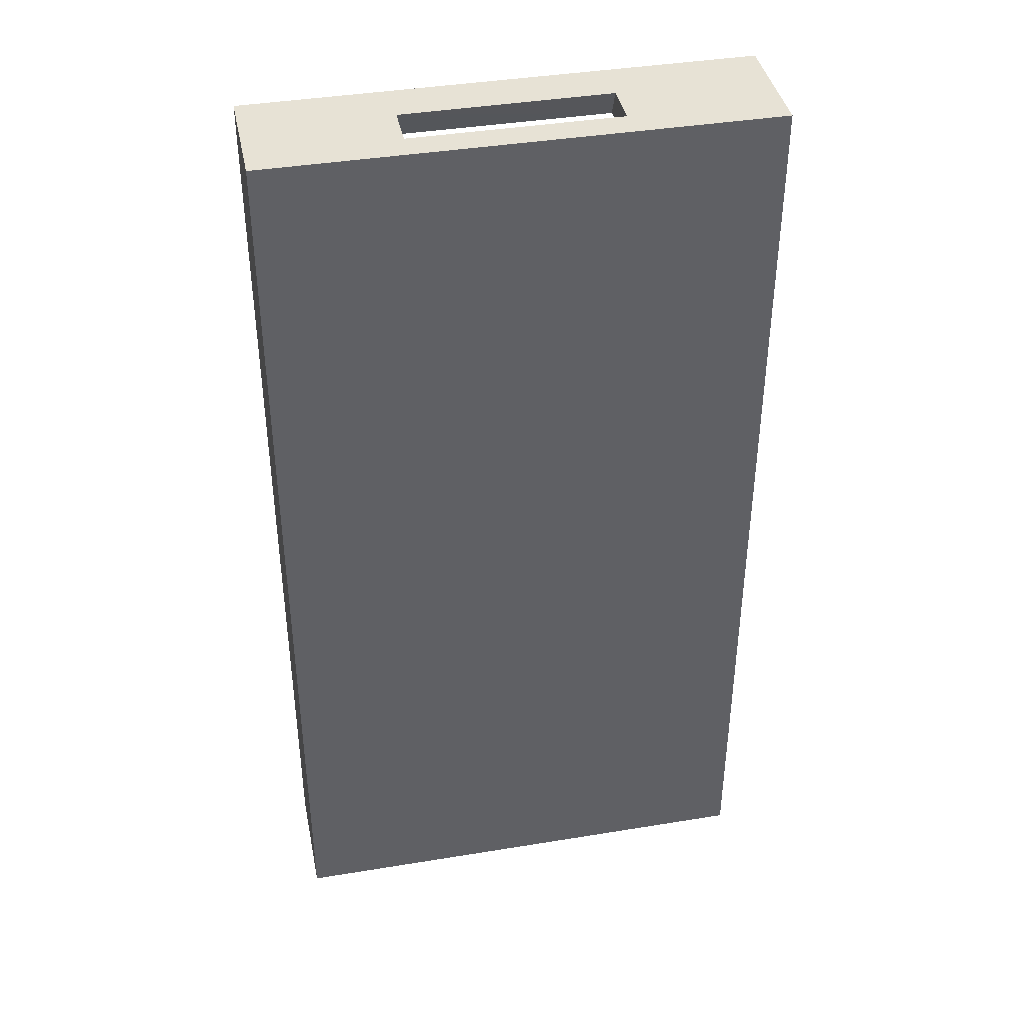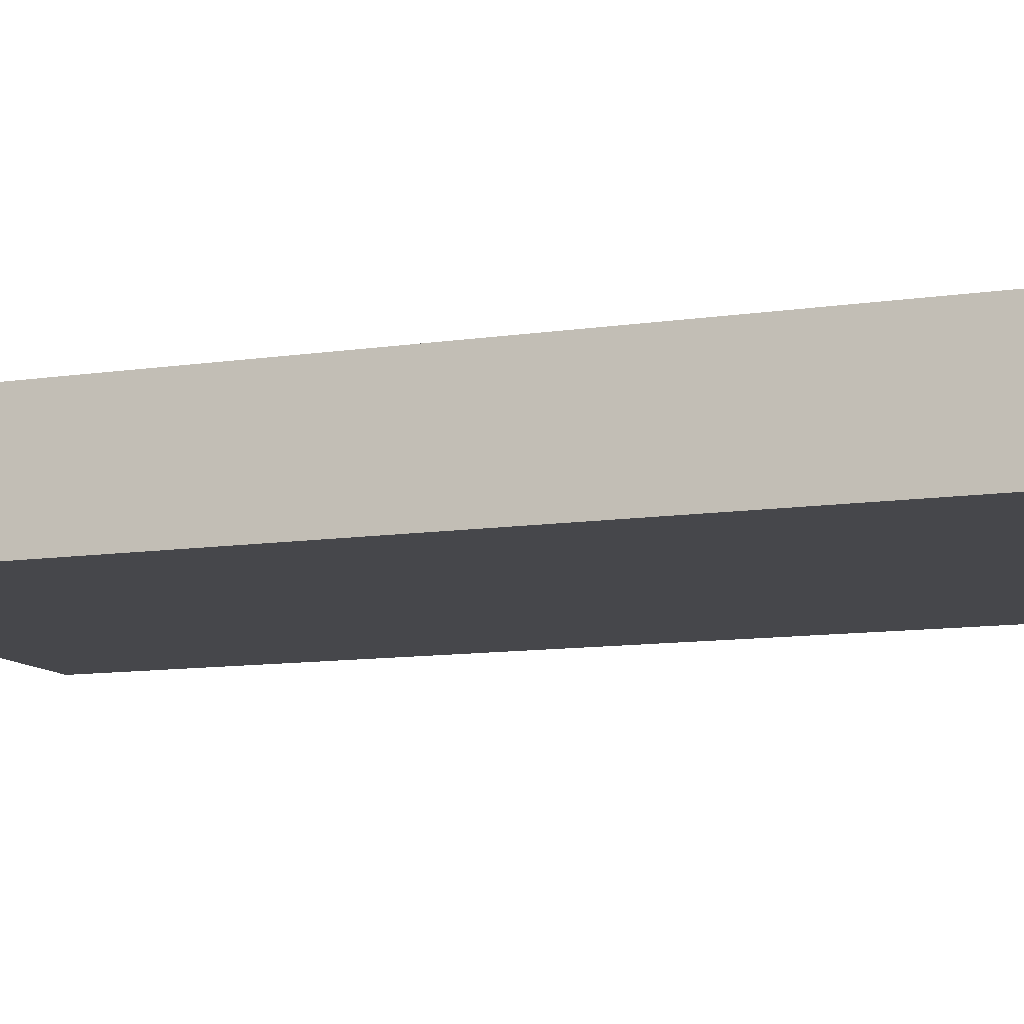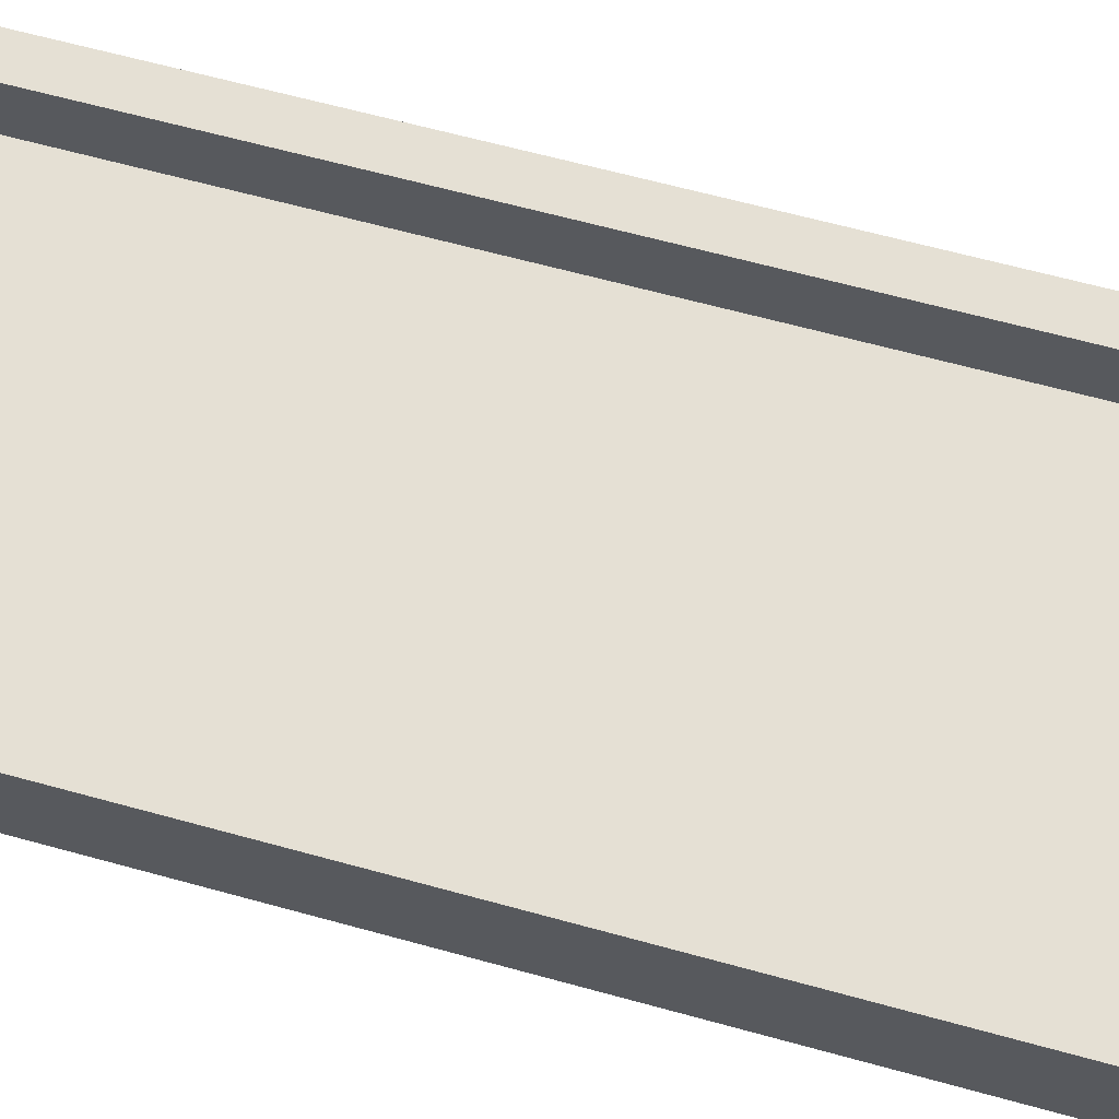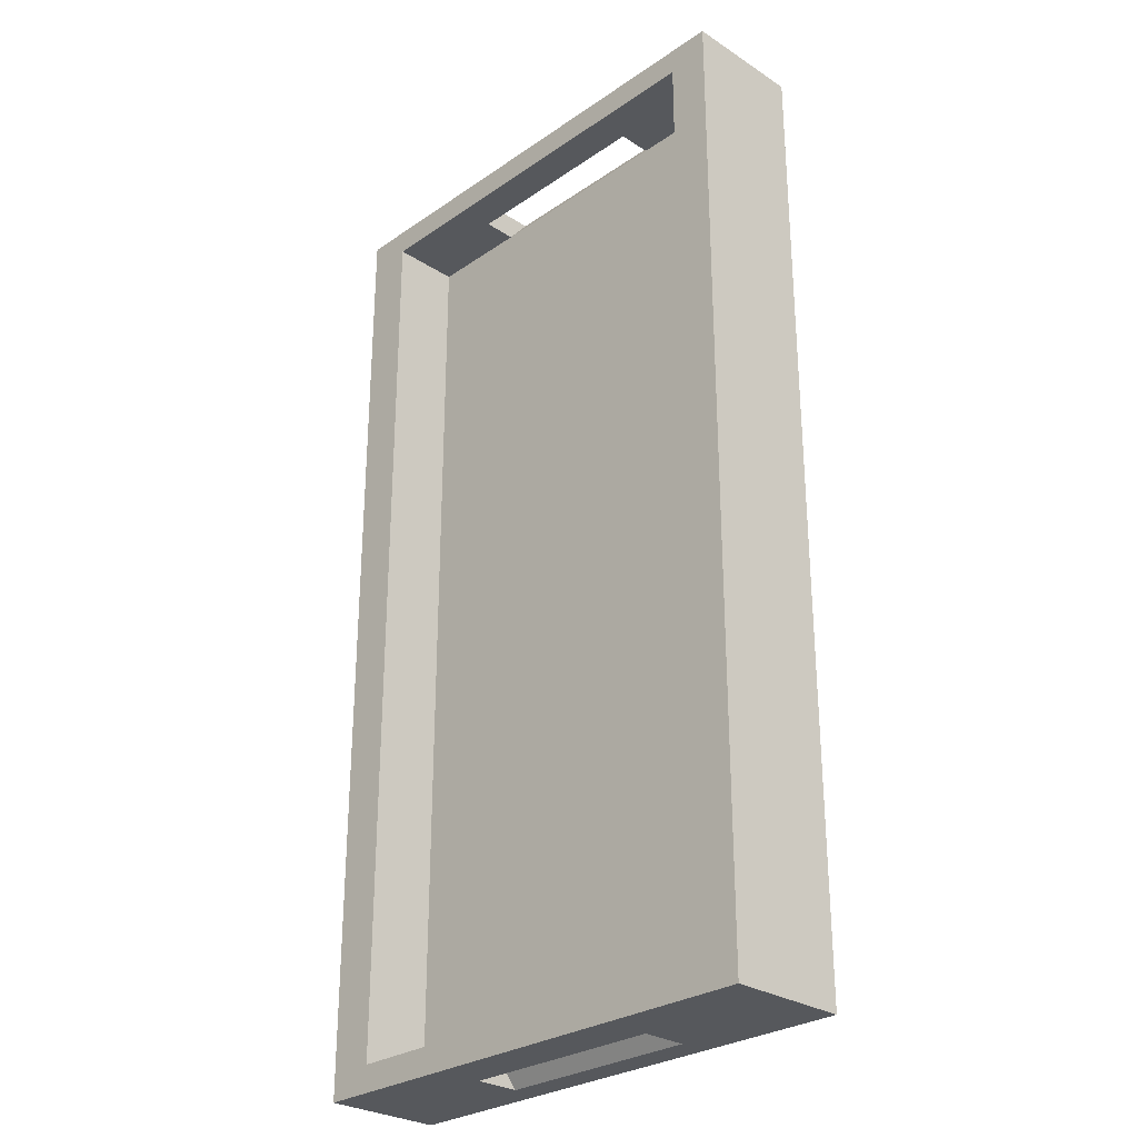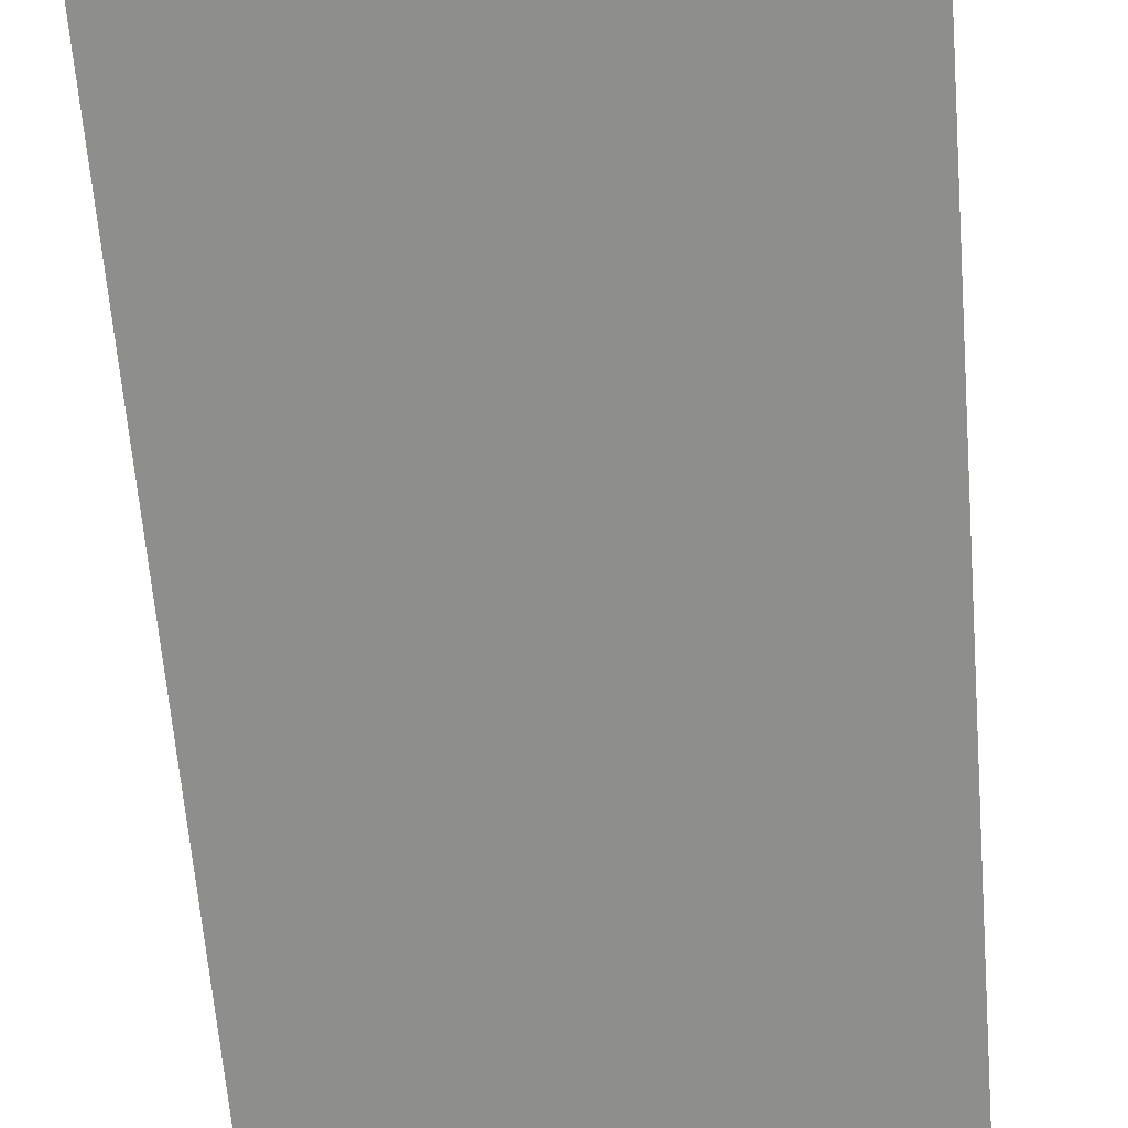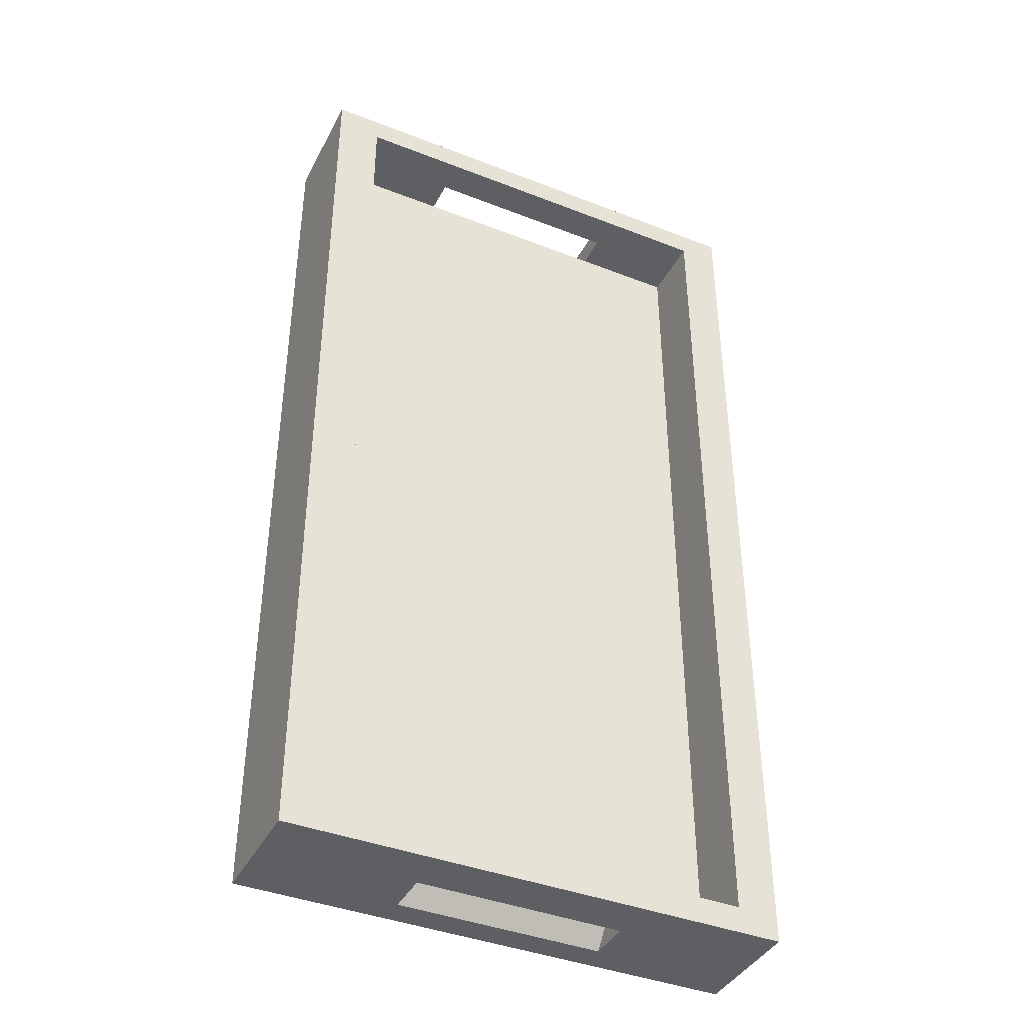
<metadata>
{"format":"obj","ext":"obj","renderer":"f3d","projection":"perspective","resolution":1024,"background":"white","views":[{"elev":40.4,"azim":-11.4,"up":"+Z"},{"elev":-10.7,"azim":-69.4,"up":"+Y"},{"elev":65.3,"azim":105.4,"up":"+Y"},{"elev":-28.3,"azim":-134.2,"up":"+Z"},{"elev":-64.8,"azim":4.7,"up":"+Y"},{"elev":-40.4,"azim":154.4,"up":"+Z"}]}
</metadata>
<code>
o Cube.002
v -0.4214 1.597 -1.831
v -0.8342 1.597 -1.831
v -0.8342 1.597 0
v 0.4044 1.597 1.831
v 0.8173 1.597 1.831
v 0.8173 1.597 0
v 0.198 1.597 0
v -0.2149 1.597 0
v 0.8173 1.597 -1.831
v 0.4044 1.597 -1.831
v -0.8342 1.597 1.831
v -0.4214 1.597 1.831
v -0.6987 1.396 0
v -1 1.396 0
v -1 1.396 -1.298
v -1 1.871 -1.831
v -1 1.871 0
v -0.8342 1.871 0
v -1 -0.105 -1.664
v -1 1.871 -1.937
v -0.8342 1.871 -1.831
v 1 1.396 0
v 0.6818 1.396 0
v 0.6818 1.396 -1.298
v 0.8173 1.871 -1.831
v 0.8173 1.871 0
v 1 1.871 0
v 0.8173 1.871 -1.937
v 1 1.871 -1.831
v -0.8342 1.731 -1.831
v -0.8342 1.731 0
v -0.8342 1.871 -1.937
v -0.4214 1.871 -1.831
v 0.8173 1.731 -1.831
v -0.4214 1.731 -1.831
v 0.8173 1.731 0
v 0.198 1.396 0
v -0.008482 1.396 0
v -0.008481 1.396 -1.008
v 0.4044 1.871 -1.831
v -0.2149 1.396 0
v -0.4214 1.396 0
v -0.4214 1.396 -1.01
v 0.4044 1.871 -1.937
v -0.2149 1.396 -1.009
v -0.4214 1.396 -1.298
v 0.4044 1.731 -1.831
v -0.2149 1.396 -1.298
v 0.198 1.396 -1.007
v -0.008481 1.396 -1.298
v 0.4044 1.396 -1.006
v 0.198 1.396 -1.298
v 0.4044 1.396 0
v 0.4044 1.688 -1.937
v 0.4044 1.51 -1.937
v -0.4214 1.51 -1.937
v -0.4214 1.686 -1.937
v -0.4214 1.396 -1.937
v -0.4214 1.871 -1.937
v 0.4044 1.396 -1.937
v -1 1.396 -1.937
v 1 1.396 -1.298
v 1 1.396 -1.937
v -0.6987 1.396 -1.937
v 0.8173 1.731 1.831
v -0.8342 1.871 1.831
v -1 1.871 1.831
v -1 1.871 1.937
v 0.8173 1.871 1.831
v -0.8342 1.731 1.831
v 1 1.871 1.831
v 0.8173 1.871 1.937
v -1 1.396 1.298
v -0.4214 1.871 1.831
v -0.8342 1.871 1.937
v -0.4214 1.396 1.01
v -0.4214 1.731 1.831
v -0.008481 1.396 1.008
v 0.4044 1.731 1.831
v 0.4044 1.871 1.937
v 0.4044 1.871 1.831
v -0.4214 1.396 1.298
v -0.2149 1.396 1.009
v -0.2149 1.396 1.298
v -0.008481 1.396 1.298
v 0.198 1.396 1.007
v 0.198 1.396 1.298
v 0.4044 1.396 1.006
v 0.4044 1.51 1.937
v -0.4214 1.686 1.937
v -0.4214 1.51 1.937
v 0.4044 1.688 1.937
v -0.4214 1.396 1.937
v 0.4044 1.396 1.937
v -0.4214 1.871 1.937
v 1 1.396 1.298
v 1 1.396 1.937
v 0.6818 1.396 1.298
v -0.6987 1.396 1.937
v -1 1.396 1.937
v -0.6987 1.396 -1.298
v -0.6987 1.396 1.298
v 1 1.871 -1.937
v 0.4044 1.396 -1.298
v 0.6818 1.396 -1.937
v 1 1.871 1.937
v 0.4044 1.396 1.298
v 0.6818 1.396 1.937
f 1 2 3
f 4 5 6
f 7 1 8
f 9 10 6
f 1 7 10
f 8 4 7
f 1 3 8
f 11 12 3
f 10 7 6
f 4 8 12
f 4 6 7
f 12 8 3
f 15 61 64 101
f 63 62 24 105
f 98 96 97 108
f 73 102 99 100
f 13 14 15
f 16 17 18
f 20 16 21
f 22 23 24
f 25 26 27
f 28 25 29
f 2 30 31
f 32 21 33
f 2 1 30
f 34 9 6
f 21 18 31
f 21 30 35
f 25 34 36
f 37 38 39
f 40 33 35
f 41 42 43
f 33 40 44
f 45 43 46
f 44 40 25
f 47 10 9
f 40 47 34
f 38 41 45
f 39 45 48
f 49 39 50
f 51 49 52
f 53 37 49
f 47 54 55
f 35 1 56
f 57 54 47
f 44 54 57
f 58 56 55
f 10 55 56
f 6 5 65
f 66 67 68
f 27 26 69
f 31 70 11
f 71 69 72
f 14 13 73
f 74 66 75
f 12 11 70
f 76 42 41
f 77 70 66
f 66 70 31
f 78 38 37
f 79 77 74
f 80 81 74
f 82 76 83
f 69 81 80
f 5 4 79
f 65 79 81
f 83 41 38
f 84 83 78
f 85 78 86
f 87 86 88
f 86 37 53
f 79 4 89
f 77 90 91
f 79 92 90
f 90 92 80
f 93 94 89
f 4 12 91
f 36 65 69
f 18 17 67
f 98 23 22
f 93 85 94
f 67 73 100
f 50 60 52
f 53 51 23
f 80 92 72
f 96 22 27
f 46 43 101
f 29 62 63
f 76 82 102
f 64 57 56
f 75 68 100
f 16 20 61
f 44 28 54
f 88 53 23
f 101 13 15
f 21 16 18
f 32 20 21
f 62 22 24
f 29 25 27
f 103 28 29
f 3 2 31
f 59 32 33
f 30 1 35
f 36 34 6
f 30 21 31
f 33 21 35
f 26 25 36
f 49 37 39
f 47 40 35
f 45 41 43
f 59 33 44
f 48 45 46
f 28 44 25
f 34 47 9
f 25 40 34
f 39 38 45
f 50 39 48
f 52 49 50
f 104 51 52
f 51 53 49
f 10 47 55
f 57 35 56
f 35 57 47
f 59 44 57
f 60 58 55
f 1 10 56
f 36 6 65
f 75 66 68
f 71 27 69
f 3 31 11
f 106 71 72
f 73 13 102
f 95 74 75
f 77 12 70
f 83 76 41
f 74 77 66
f 18 66 31
f 86 78 37
f 81 79 74
f 95 80 74
f 84 82 83
f 72 69 80
f 65 5 79
f 69 65 81
f 78 83 38
f 85 84 78
f 87 85 86
f 107 87 88
f 88 86 53
f 92 79 89
f 12 77 91
f 77 79 90
f 95 90 80
f 91 93 89
f 89 4 91
f 26 36 69
f 66 18 67
f 96 98 22
f 93 99 102
f 84 93 82
f 107 94 87
f 107 98 108
f 14 73 17
f 94 85 87
f 93 102 82
f 93 84 85
f 68 67 100
f 107 108 94
f 60 105 24
f 73 67 17
f 58 50 48
f 101 58 46
f 58 60 50
f 60 24 104
f 51 104 24
f 60 104 52
f 101 64 58
f 58 48 46
f 51 24 23
f 106 72 97
f 27 22 62
f 89 108 92
f 89 94 108
f 72 108 97
f 92 108 72
f 96 71 97
f 42 13 43
f 71 106 97
f 96 27 71
f 103 29 63
f 43 13 101
f 29 27 62
f 13 76 102
f 13 42 76
f 61 20 32
f 32 59 57
f 58 64 56
f 90 99 91
f 57 64 32
f 64 61 32
f 90 95 75
f 15 14 17
f 99 93 91
f 75 99 90
f 105 60 55
f 75 100 99
f 15 16 61
f 105 28 63
f 15 17 16
f 98 107 88
f 28 103 63
f 55 54 105
f 54 28 105
f 88 23 98

</code>
